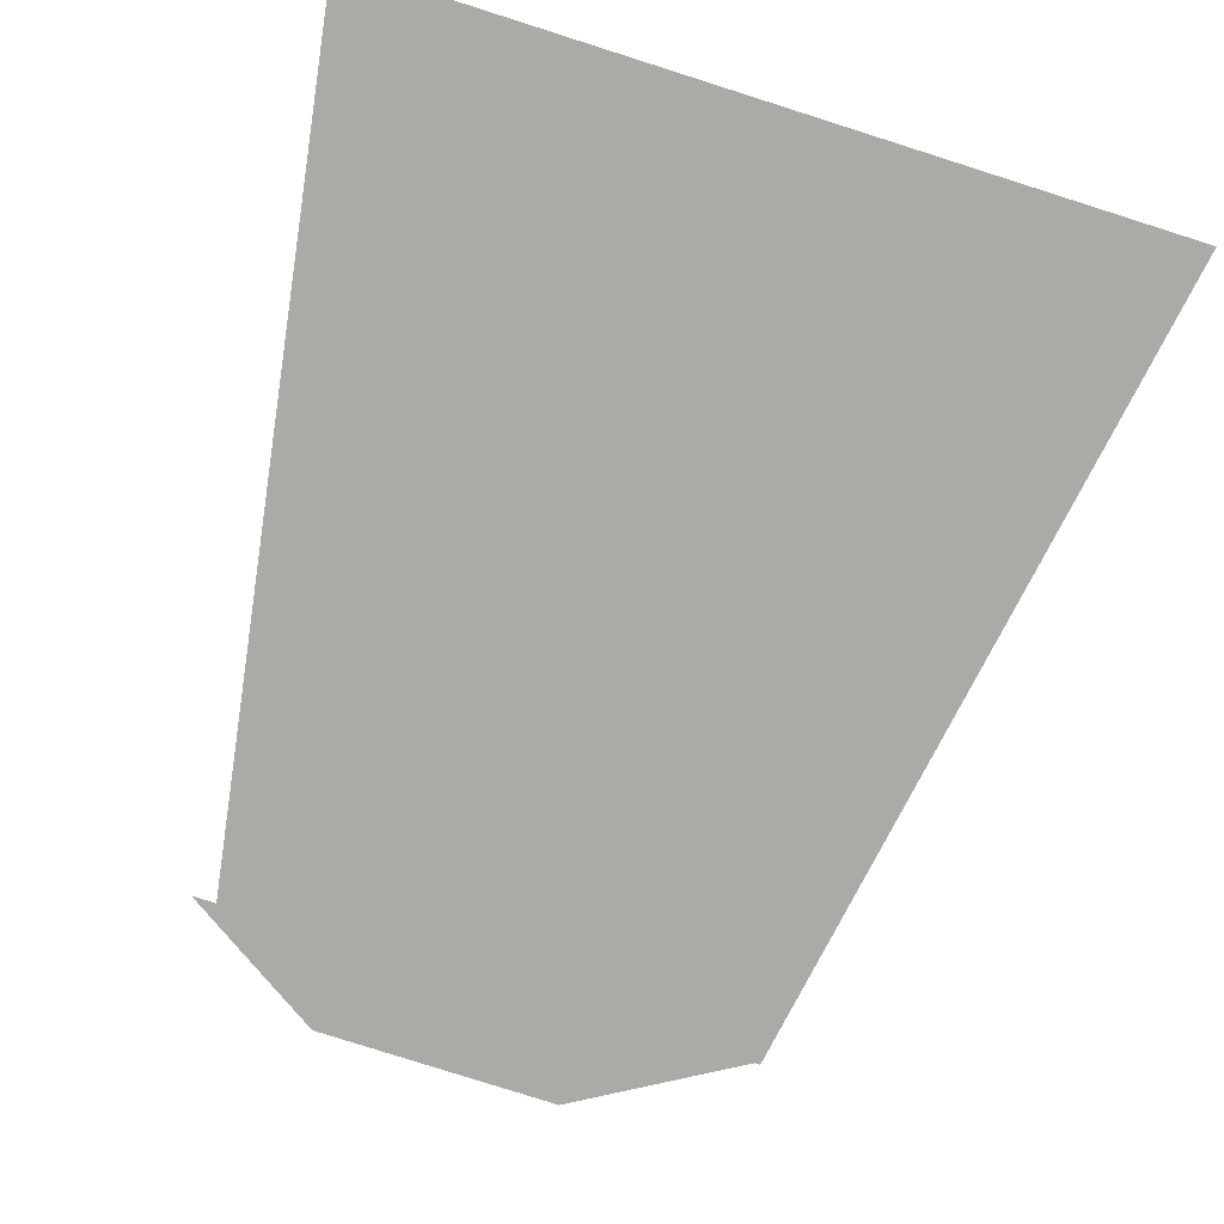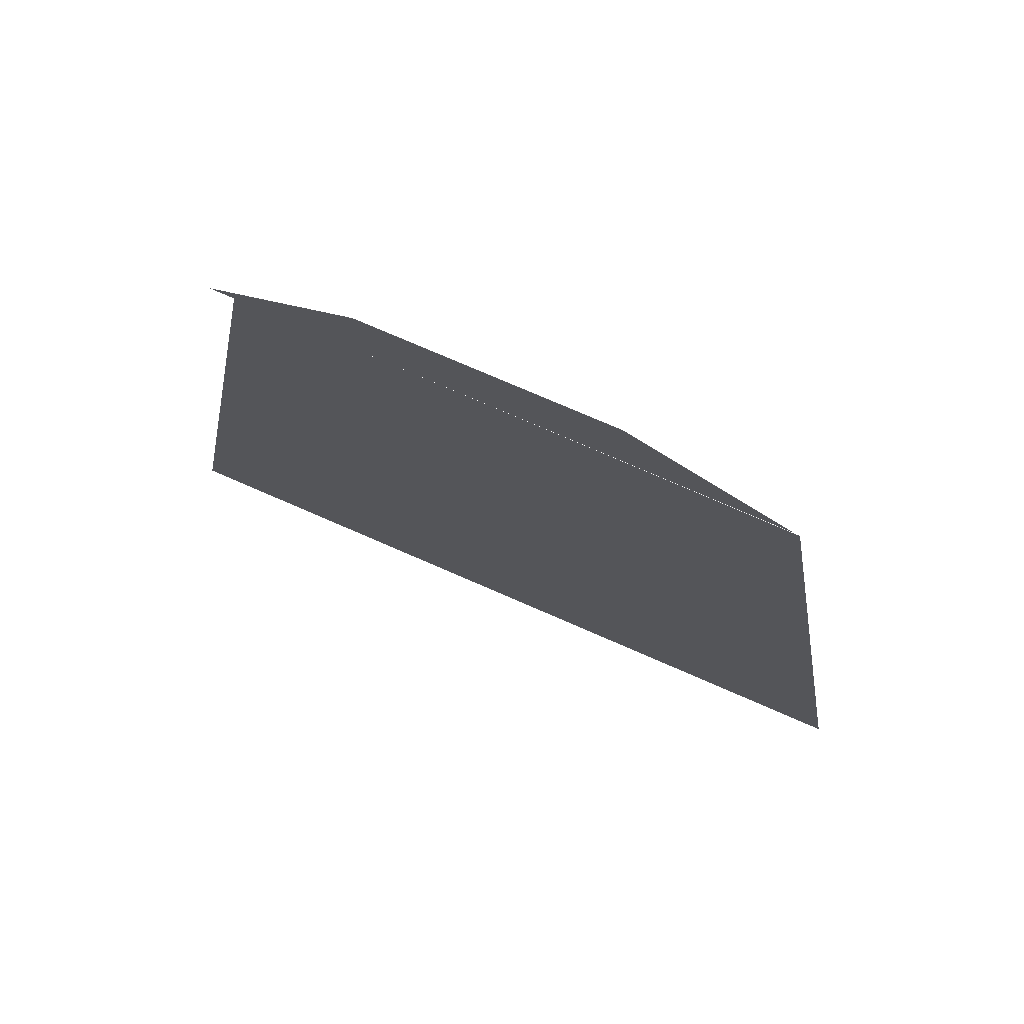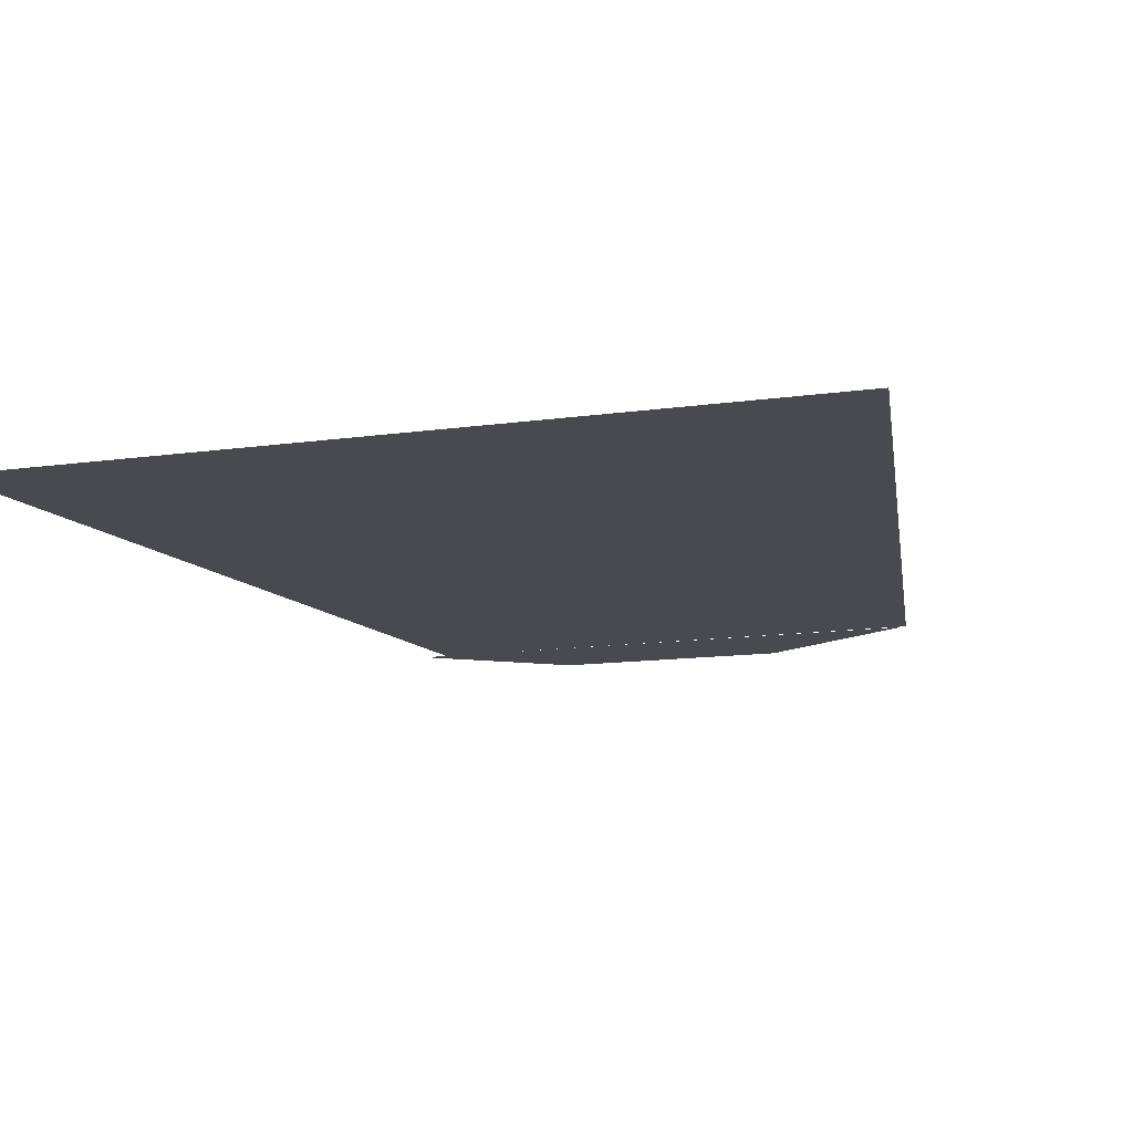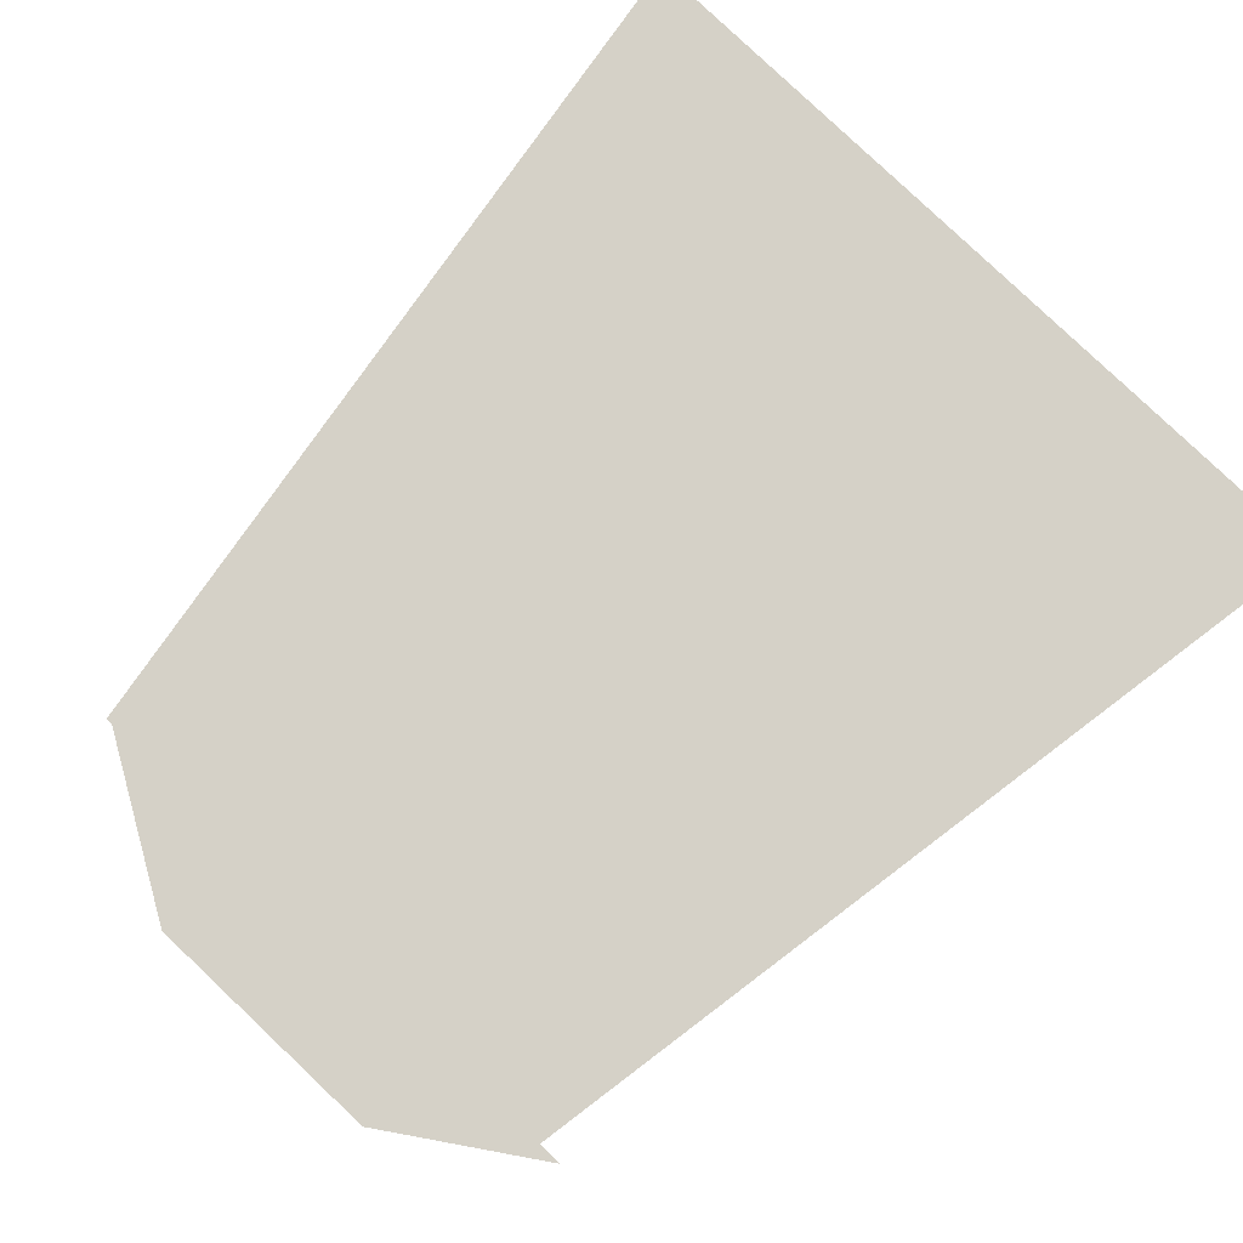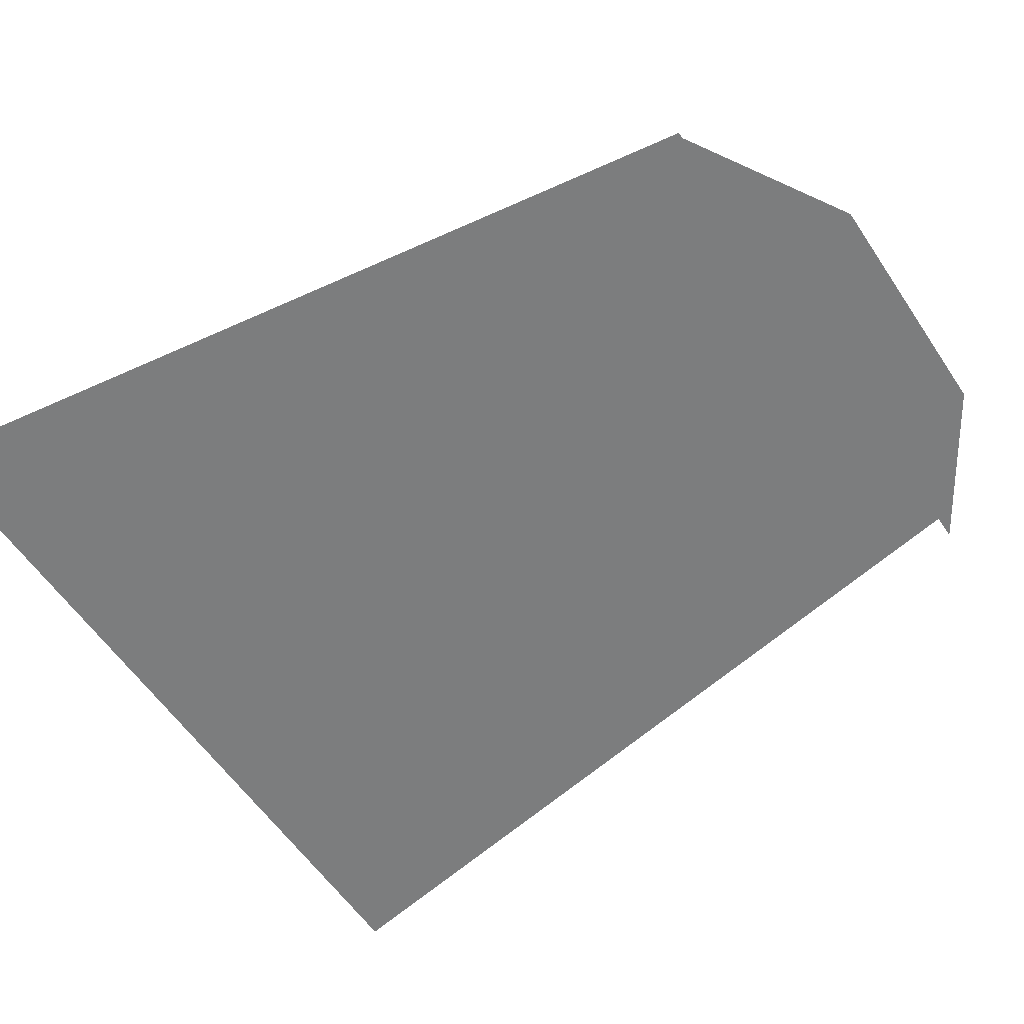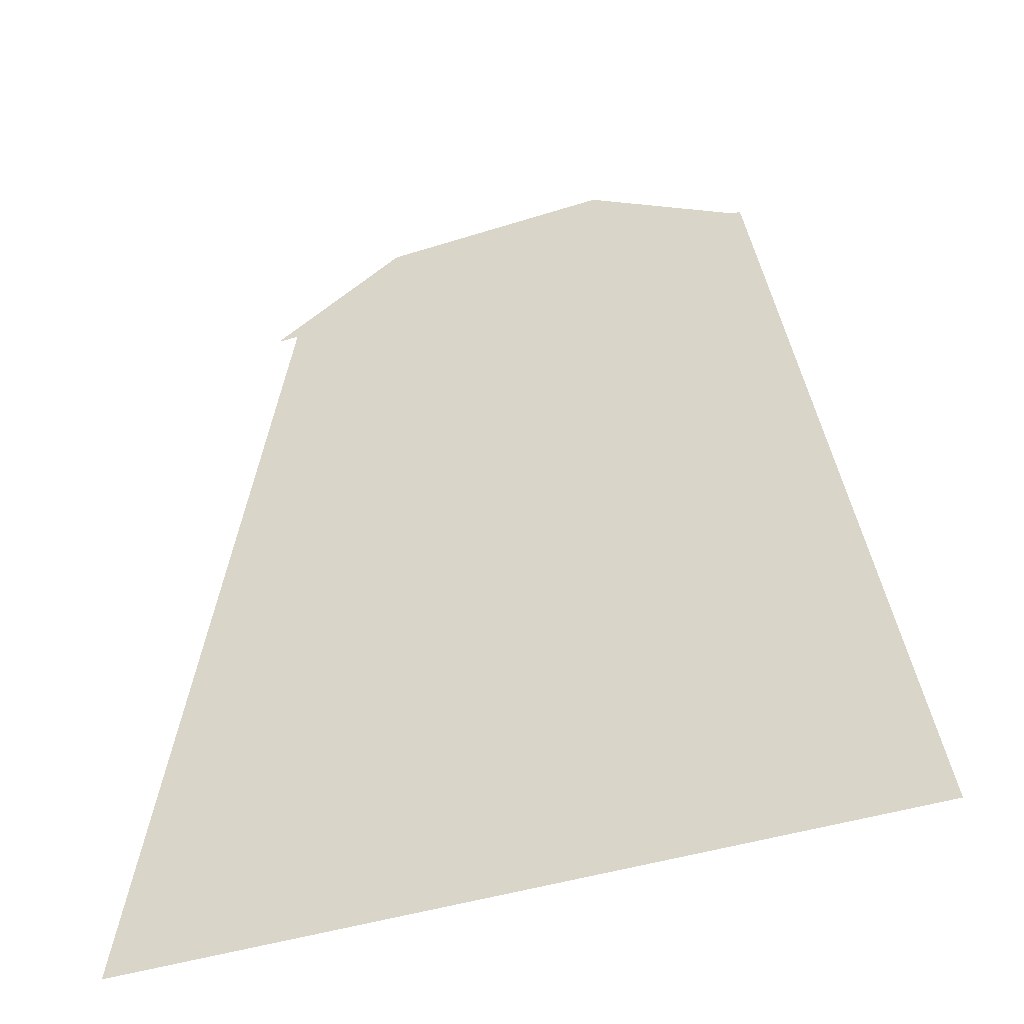
<metadata>
{"format":"obj","ext":"obj","renderer":"f3d","projection":"perspective","resolution":1024,"background":"white","views":[{"elev":-75.7,"azim":-17.8,"up":"+Z"},{"elev":77.2,"azim":23.4,"up":"+Y"},{"elev":-13.5,"azim":17.4,"up":"+Z"},{"elev":79.0,"azim":-136.3,"up":"+Z"},{"elev":-59.0,"azim":123.9,"up":"+Z"},{"elev":-44.9,"azim":20.0,"up":"+Y"}]}
</metadata>
<code>
v 0.5605 1.199 -0.1542
v 1.453 0.6647 -0.1542
v -1.556 0.6744 -0.1542
v -0.7699 1.189 -0.1542
f 1 4 3
f 1 3 2
v -2.172 -3.953 -0.1509
v -1.422 0.6896 -0.1509
v 1.479 0.6693 -0.1509
v 2.207 -3.972 -0.1509
f 5 8 7
f 5 7 6

</code>
